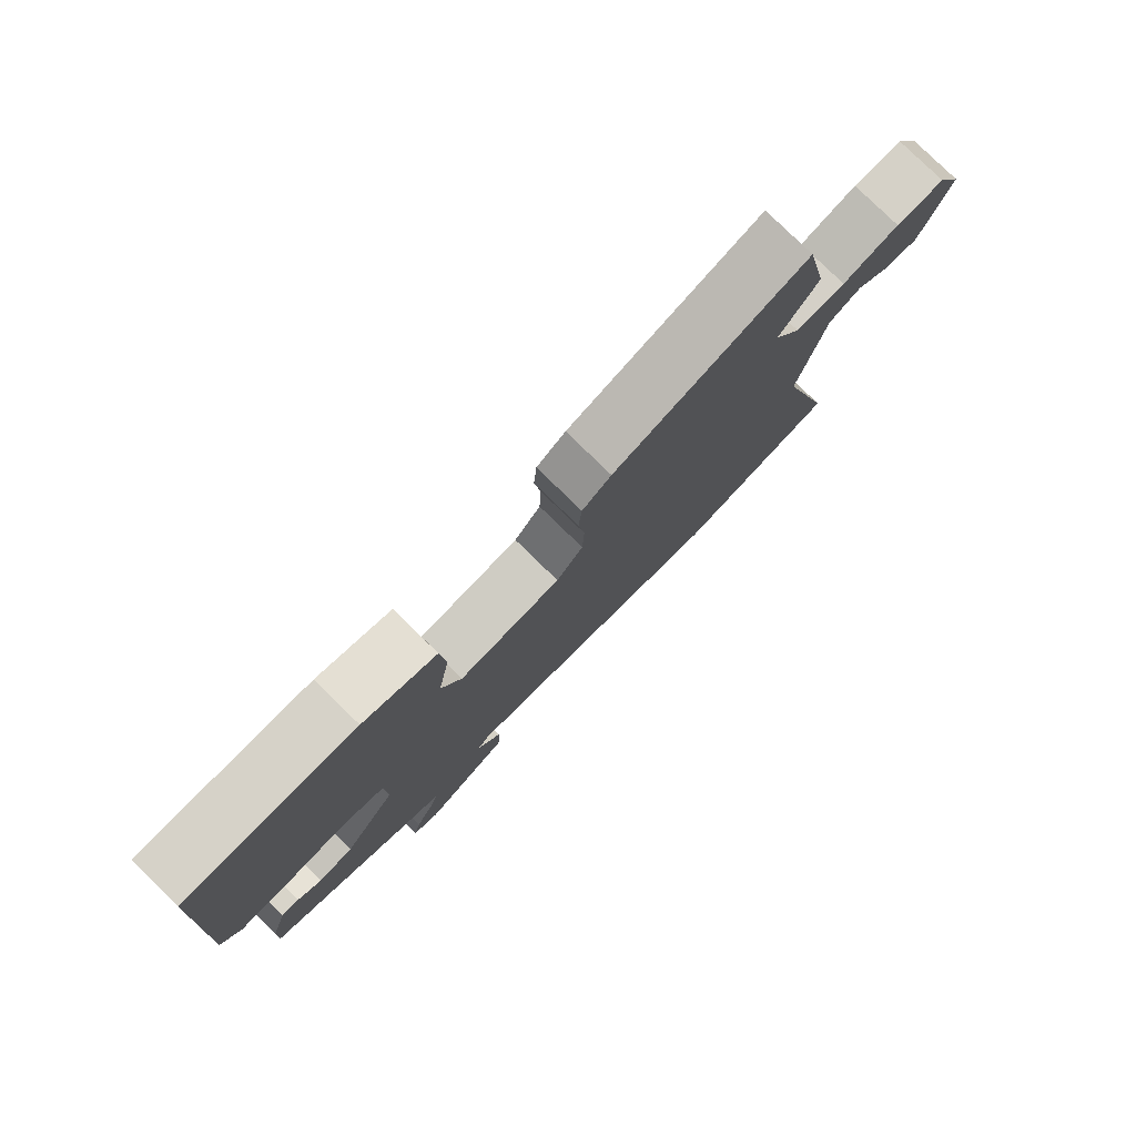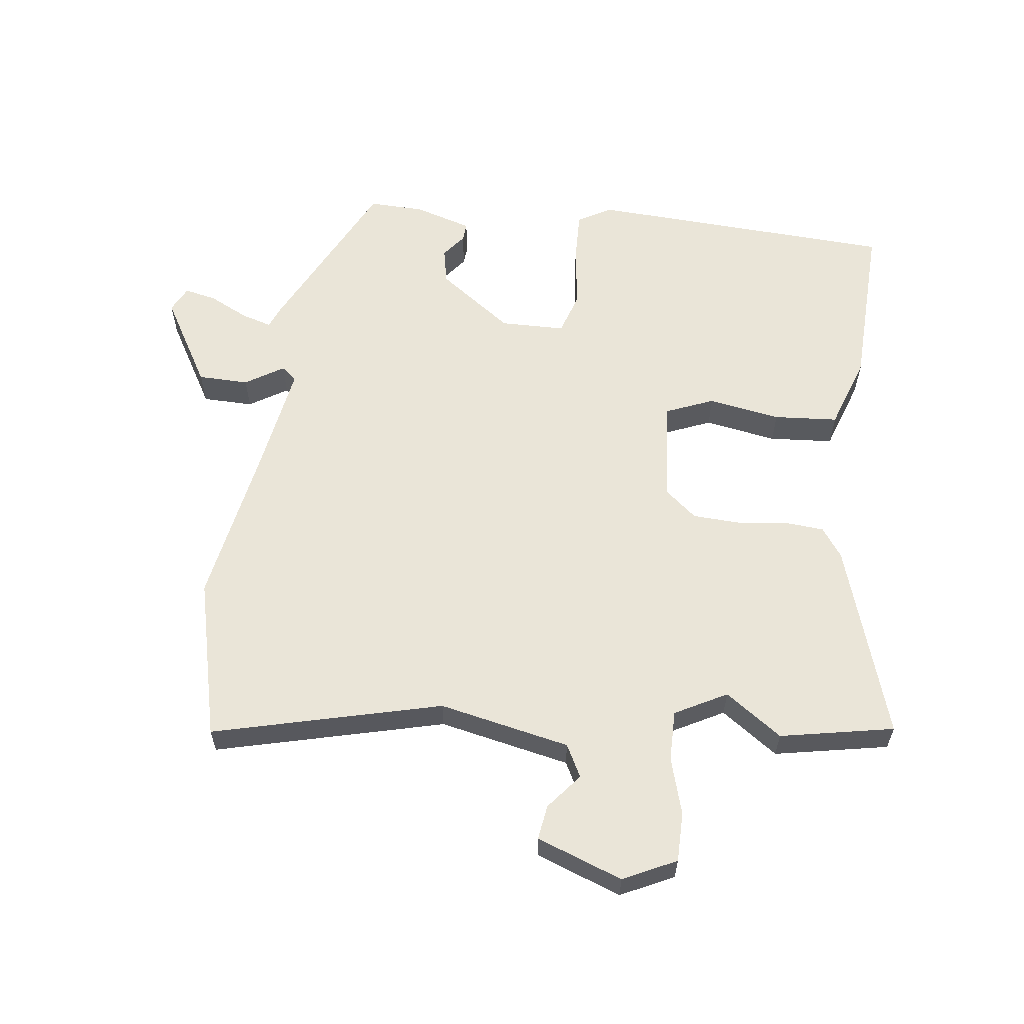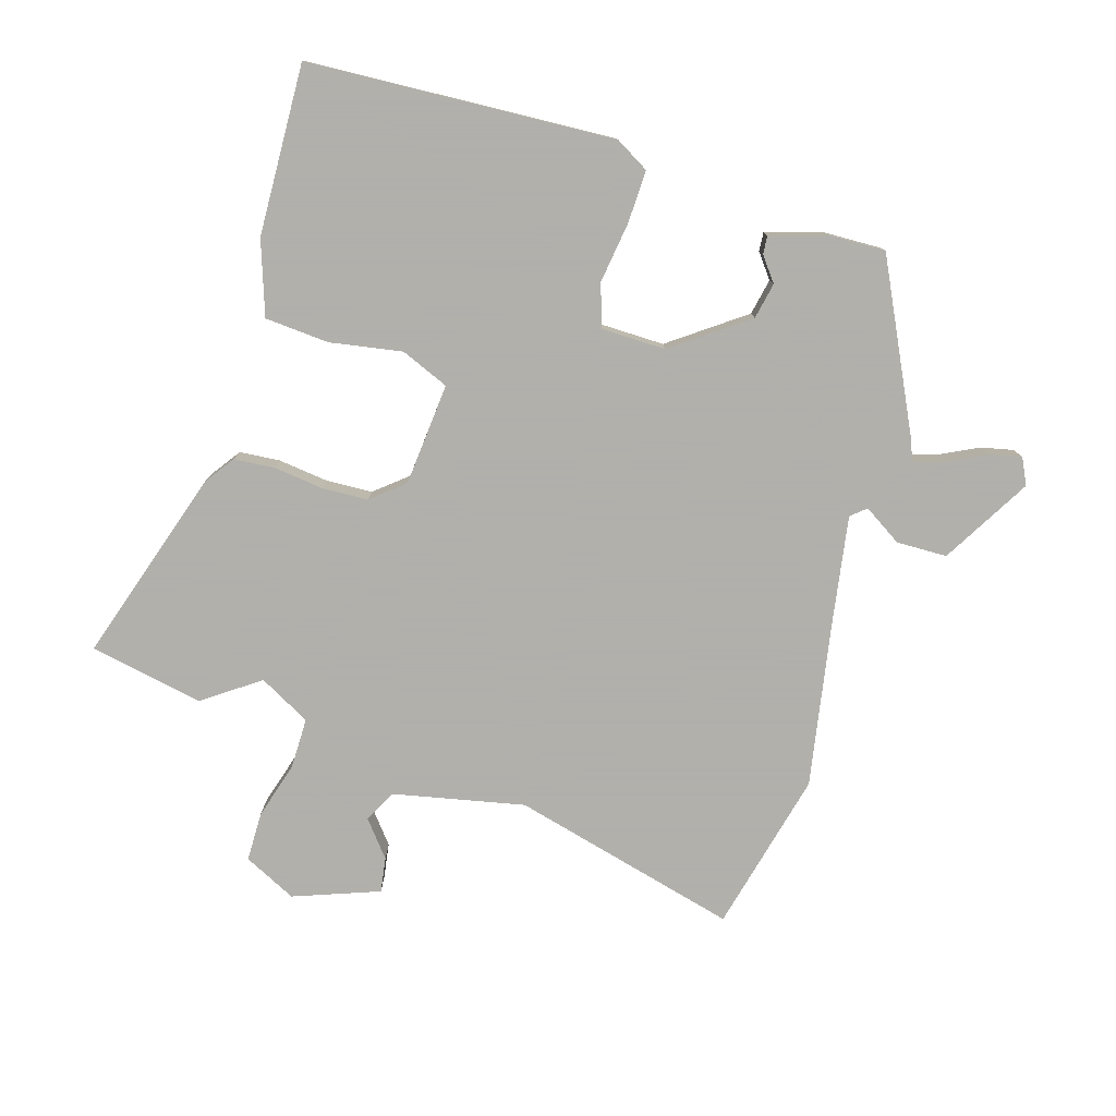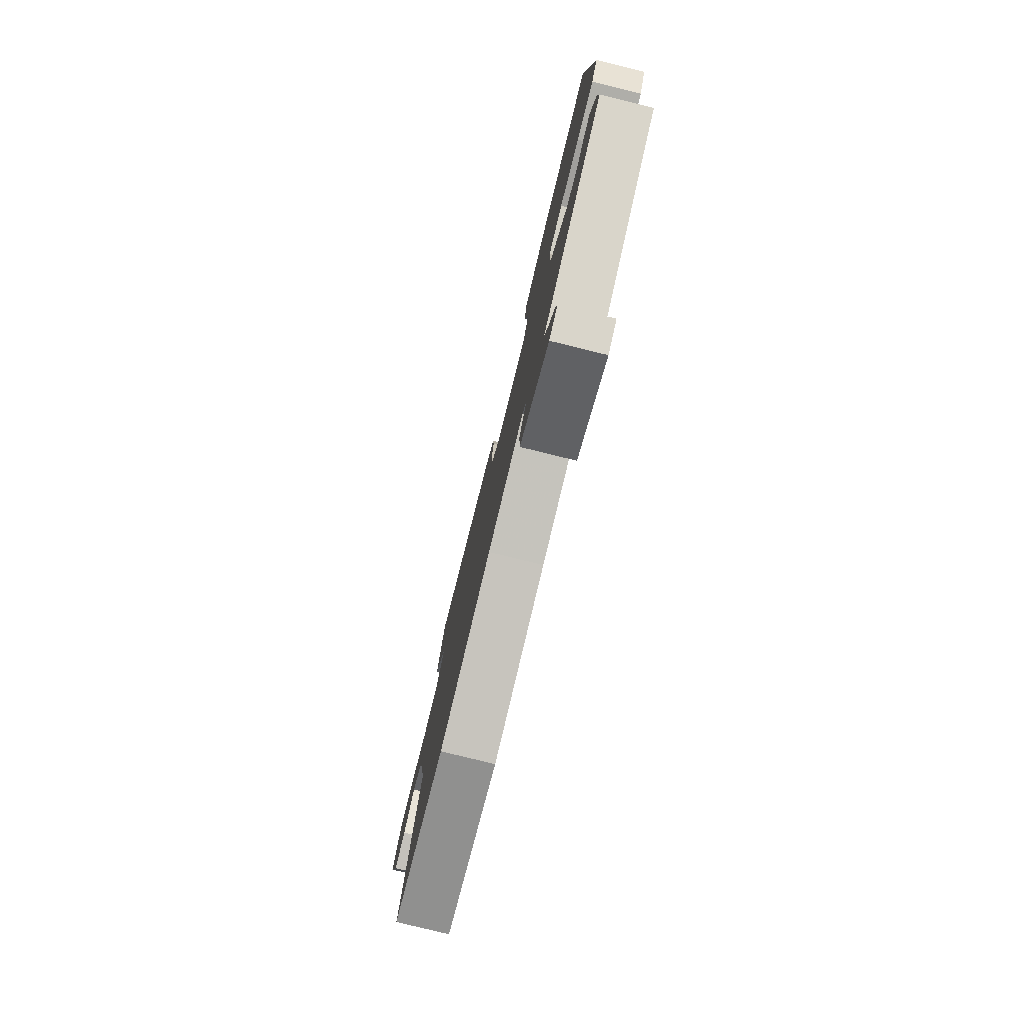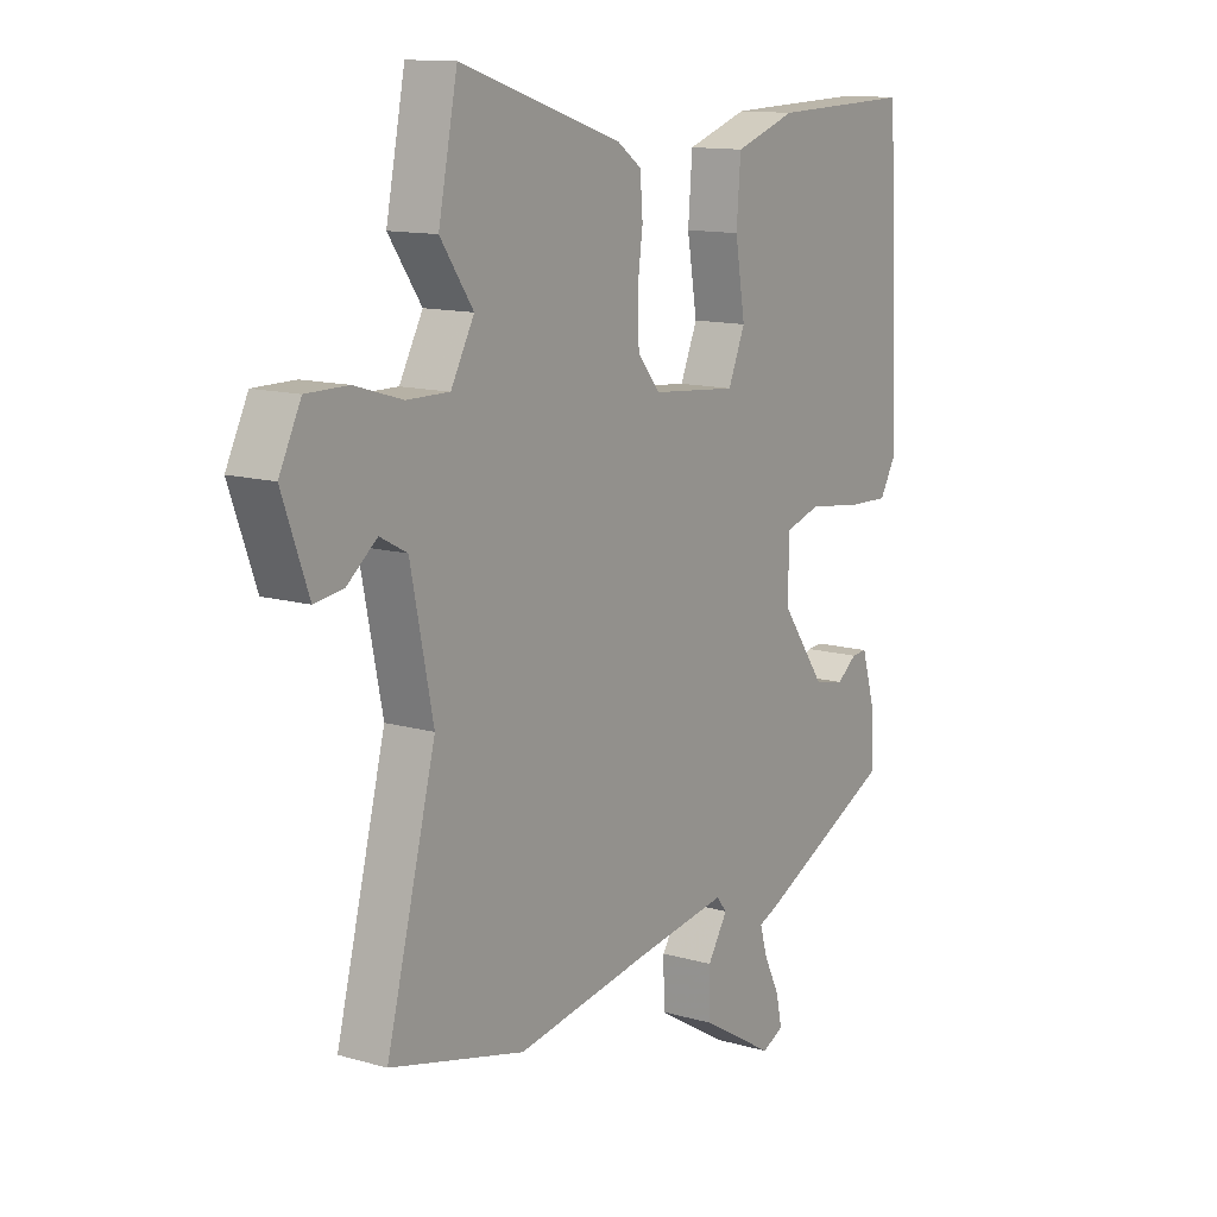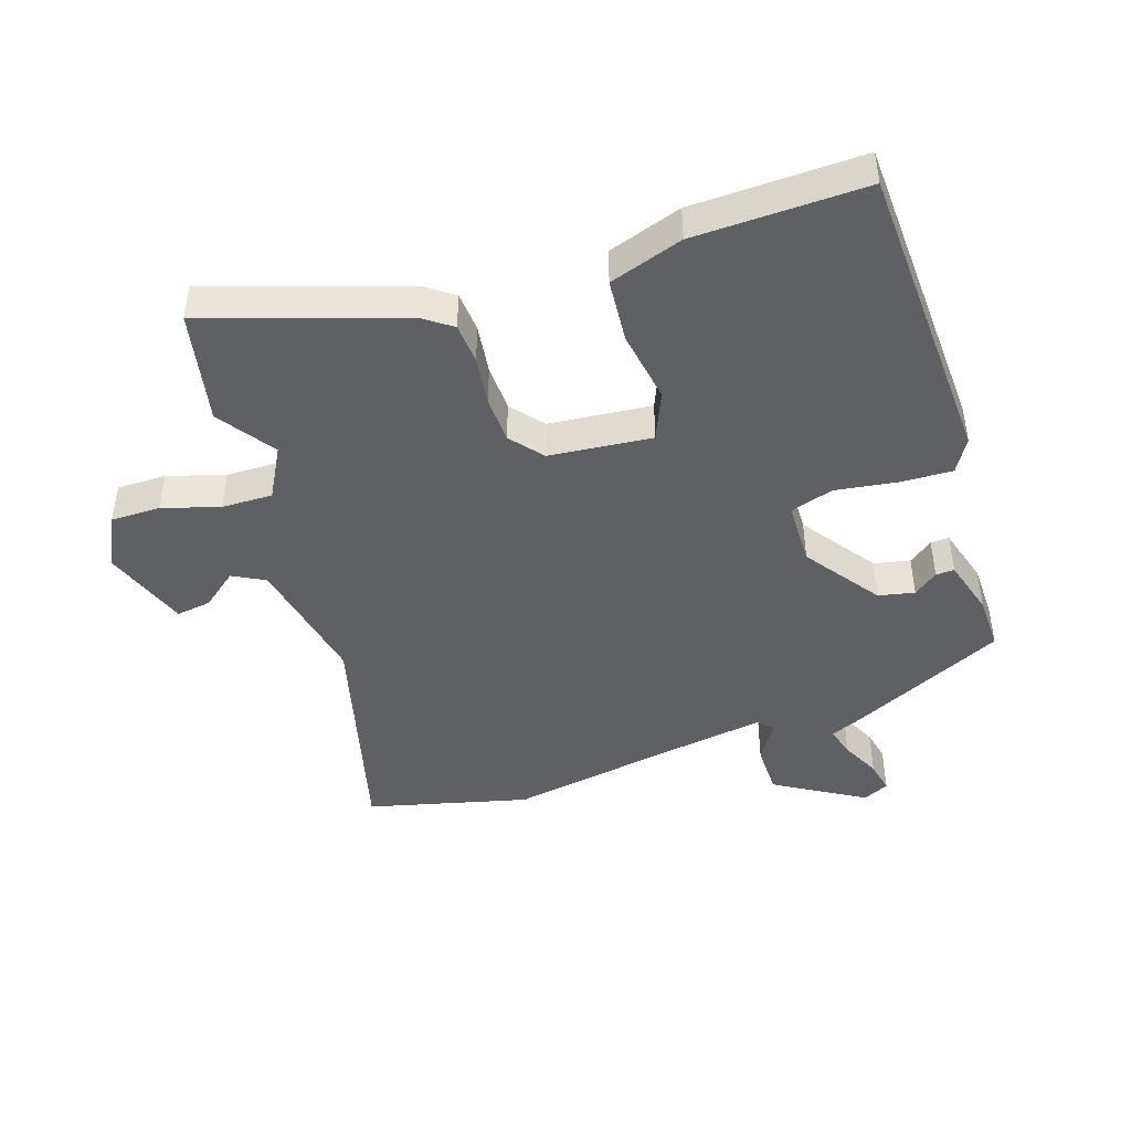
<metadata>
{"format":"obj","ext":"obj","renderer":"f3d","projection":"perspective","resolution":1024,"background":"white","views":[{"elev":79.4,"azim":134.3,"up":"+Z"},{"elev":59.6,"azim":-82.5,"up":"+Y"},{"elev":-78.4,"azim":73.5,"up":"+Y"},{"elev":-79.6,"azim":76.2,"up":"+Z"},{"elev":12.6,"azim":-56.1,"up":"+Z"},{"elev":-44.7,"azim":18.1,"up":"+Y"}]}
</metadata>
<code>
v -0.371 0.07 -0.532
v -0.625 0.07 -0.469
v -0.532 0.07 -0.11
v -0.574 0.07 0.096
v -0.625 0.07 0.123
v -0.681 0.07 0.078
v -0.736 0.07 0.07
v -0.785 0.07 0.205
v -0.744 0.07 0.288
v -0.666 0.07 0.288
v -0.576 0.07 0.261
v -0.496 0.07 0.26
v -0.452 0.07 0.341
v -0.514 0.07 0.43
v -0.478 0.07 0.609
v -0.172 0.07 0.509
v -0.126 0.07 0.476
v -0.121 0.07 0.412
v -0.131 0.07 0.334
v -0.128 0.07 0.26
v -0.086 0.07 0.209
v 0.076 0.07 0.194
v 0.108 0.07 0.27
v 0.089 0.07 0.384
v 0.097 0.07 0.485
v 0.213 0.07 0.524
v 0.482 0.07 0.532
v 0.505 0.07 0.048
v 0.474 0.07 -0.005
v 0.391 0.07 -0.002
v 0.295 0.07 0.012
v 0.227 0.07 -0.009
v 0.225 0.07 -0.111
v 0.309 0.07 -0.228
v 0.366 0.07 -0.24
v 0.404 0.07 -0.211
v 0.433 0.07 -0.209
v 0.46 0.07 -0.3
v 0.462 0.07 -0.387
v 0.204 0.07 -0.512
v 0.167 0.07 -0.527
v 0.181 0.07 -0.575
v 0.211 0.07 -0.636
v 0.222 0.07 -0.687
v 0.181 0.07 -0.707
v 0.041 0.07 -0.624
v 0.04 0.07 -0.544
v 0.078 0.07 -0.484
v 0.058 0.07 -0.46
v -0.118 0.07 -0.488
v -0.371 0 -0.532
v -0.625 0 -0.469
v -0.532 0 -0.11
v -0.574 0 0.096
v -0.625 0 0.123
v -0.681 0 0.078
v -0.736 0 0.07
v -0.785 0 0.205
v -0.744 0 0.288
v -0.666 0 0.288
v -0.576 0 0.261
v -0.496 0 0.26
v -0.452 0 0.341
v -0.514 0 0.43
v -0.478 0 0.609
v -0.172 0 0.509
v -0.126 0 0.476
v -0.121 0 0.412
v -0.131 0 0.334
v -0.128 0 0.26
v -0.086 0 0.209
v 0.076 0 0.194
v 0.108 0 0.27
v 0.089 0 0.384
v 0.097 0 0.485
v 0.213 0 0.524
v 0.482 0 0.532
v 0.505 0 0.048
v 0.474 0 -0.005
v 0.391 0 -0.002
v 0.295 0 0.012
v 0.227 0 -0.009
v 0.225 0 -0.111
v 0.309 0 -0.228
v 0.366 0 -0.24
v 0.404 0 -0.211
v 0.433 0 -0.209
v 0.46 0 -0.3
v 0.462 0 -0.387
v 0.204 0 -0.512
v 0.167 0 -0.527
v 0.181 0 -0.575
v 0.211 0 -0.636
v 0.222 0 -0.687
v 0.181 0 -0.707
v 0.041 0 -0.624
v 0.04 0 -0.544
v 0.078 0 -0.484
v 0.058 0 -0.46
v -0.118 0 -0.488
f 46 47 48
f 45 46 48
f 44 45 48
f 43 44 48
f 42 43 48
f 41 42 48 49
f 39 40 41
f 38 39 41
f 37 38 41
f 36 37 41
f 35 36 41
f 34 35 41 49
f 33 34 49 50
f 29 30 31
f 28 29 31
f 27 28 31
f 26 27 31
f 25 26 31
f 24 25 31
f 23 24 31
f 22 23 31 32
f 1 2 3
f 50 1 3
f 33 50 3
f 32 33 3
f 22 32 3
f 21 22 3
f 17 18 19
f 16 17 19
f 15 16 19
f 14 15 19
f 13 14 19
f 12 13 19 20
f 9 10 11
f 8 9 11
f 7 8 11
f 6 7 11
f 5 6 11
f 4 5 11 12
f 12 20 21
f 4 12 21
f 3 4 21
f 98 97 96
f 98 96 95
f 98 95 94
f 98 94 93
f 98 93 92
f 99 98 92 91
f 91 90 89
f 91 89 88
f 91 88 87
f 91 87 86
f 91 86 85
f 99 91 85 84
f 100 99 84 83
f 81 80 79
f 81 79 78
f 81 78 77
f 81 77 76
f 81 76 75
f 81 75 74
f 81 74 73
f 82 81 73 72
f 53 52 51
f 53 51 100
f 53 100 83
f 53 83 82
f 53 82 72
f 53 72 71
f 69 68 67
f 69 67 66
f 69 66 65
f 69 65 64
f 69 64 63
f 70 69 63 62
f 61 60 59
f 61 59 58
f 61 58 57
f 61 57 56
f 61 56 55
f 62 61 55 54
f 71 70 62
f 71 62 54
f 71 54 53
f 1 51 52 2
f 2 52 53 3
f 3 53 54 4
f 4 54 55 5
f 5 55 56 6
f 6 56 57 7
f 7 57 58 8
f 8 58 59 9
f 9 59 60 10
f 10 60 61 11
f 11 61 62 12
f 12 62 63 13
f 13 63 64 14
f 14 64 65 15
f 15 65 66 16
f 16 66 67 17
f 17 67 68 18
f 18 68 69 19
f 19 69 70 20
f 20 70 71 21
f 21 71 72 22
f 22 72 73 23
f 23 73 74 24
f 24 74 75 25
f 25 75 76 26
f 26 76 77 27
f 27 77 78 28
f 28 78 79 29
f 29 79 80 30
f 30 80 81 31
f 31 81 82 32
f 32 82 83 33
f 33 83 84 34
f 34 84 85 35
f 35 85 86 36
f 36 86 87 37
f 37 87 88 38
f 38 88 89 39
f 39 89 90 40
f 40 90 91 41
f 41 91 92 42
f 42 92 93 43
f 43 93 94 44
f 44 94 95 45
f 45 95 96 46
f 46 96 97 47
f 47 97 98 48
f 48 98 99 49
f 49 99 100 50
f 50 100 51 1

</code>
